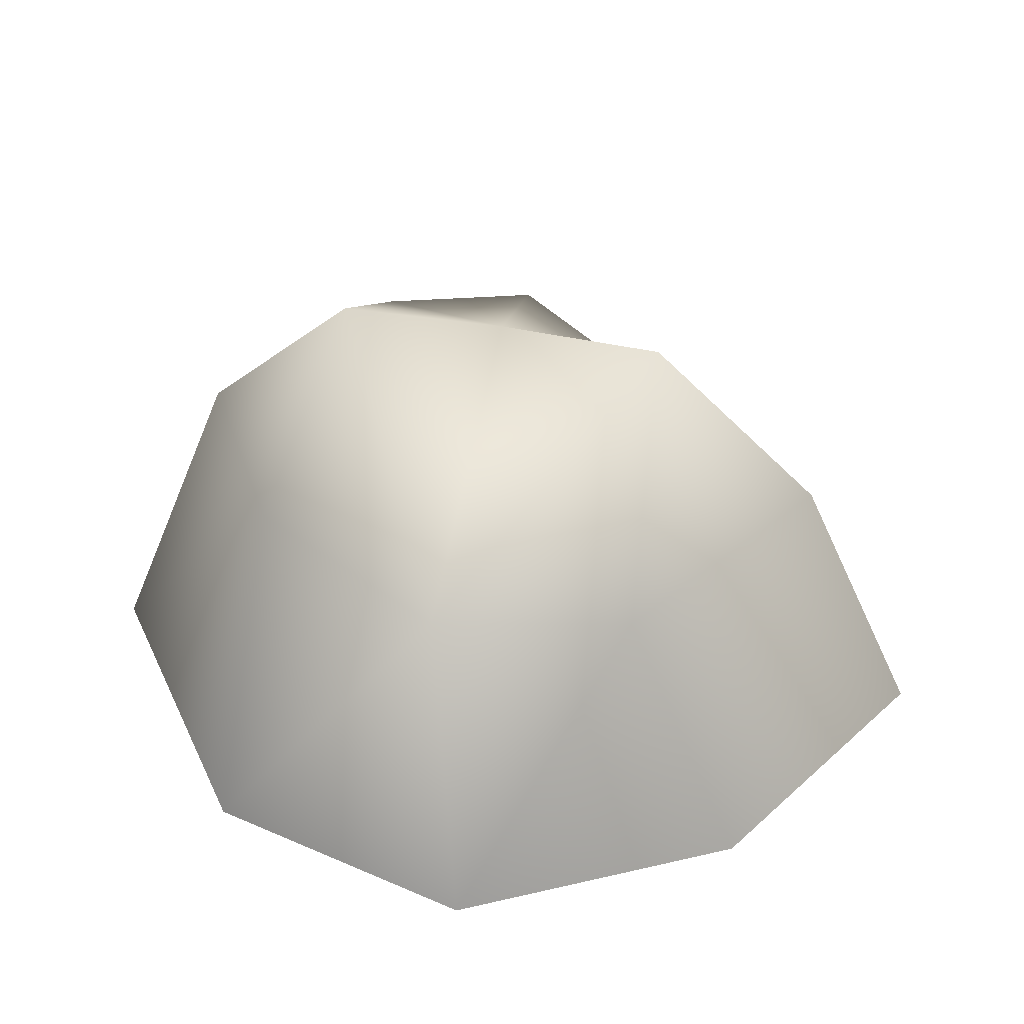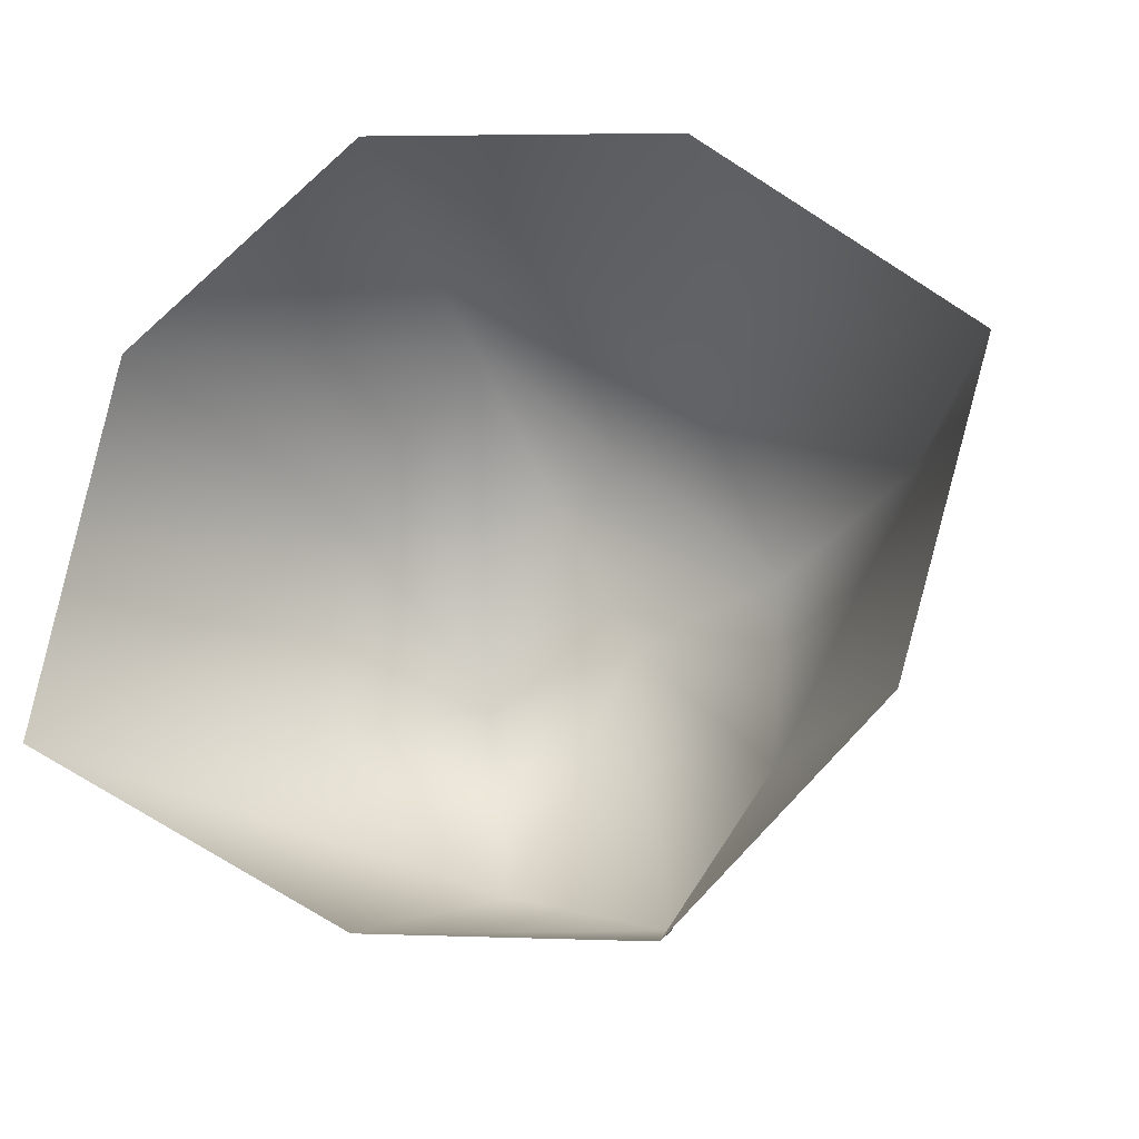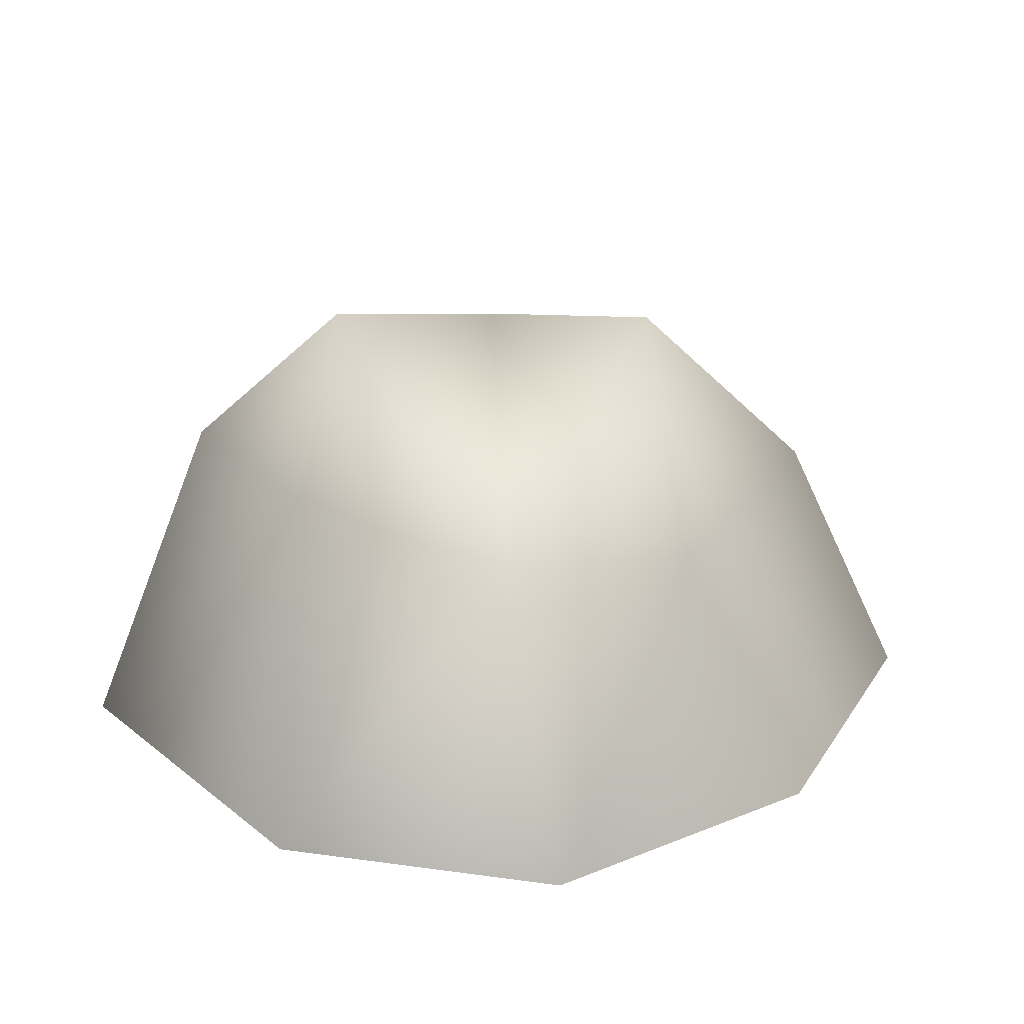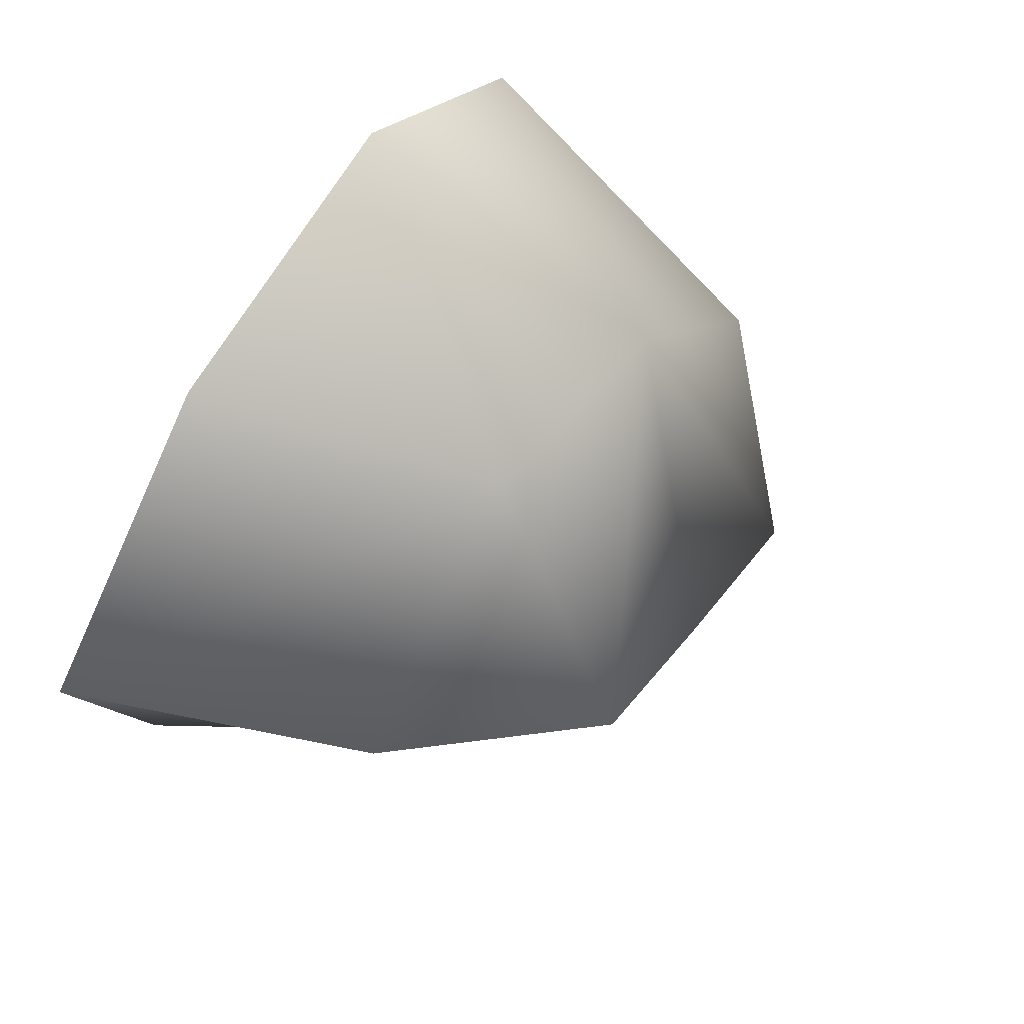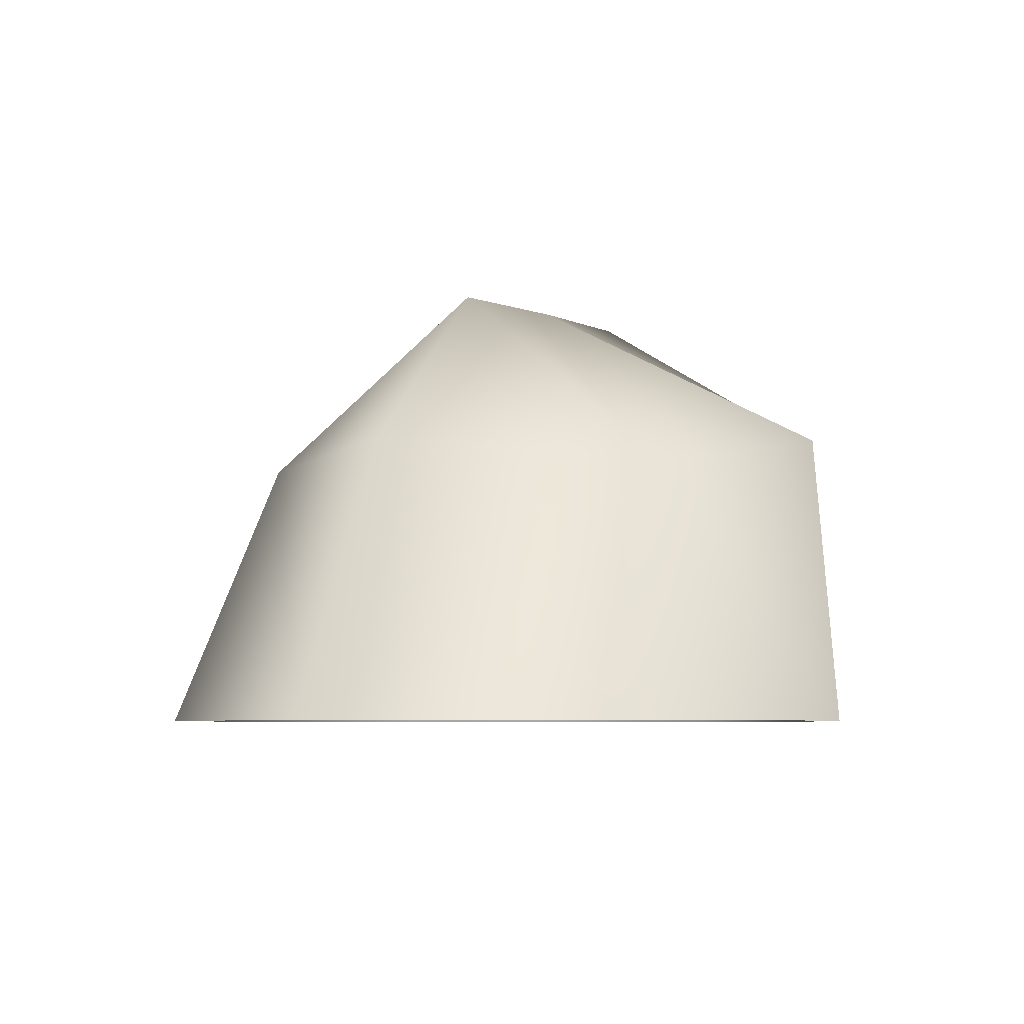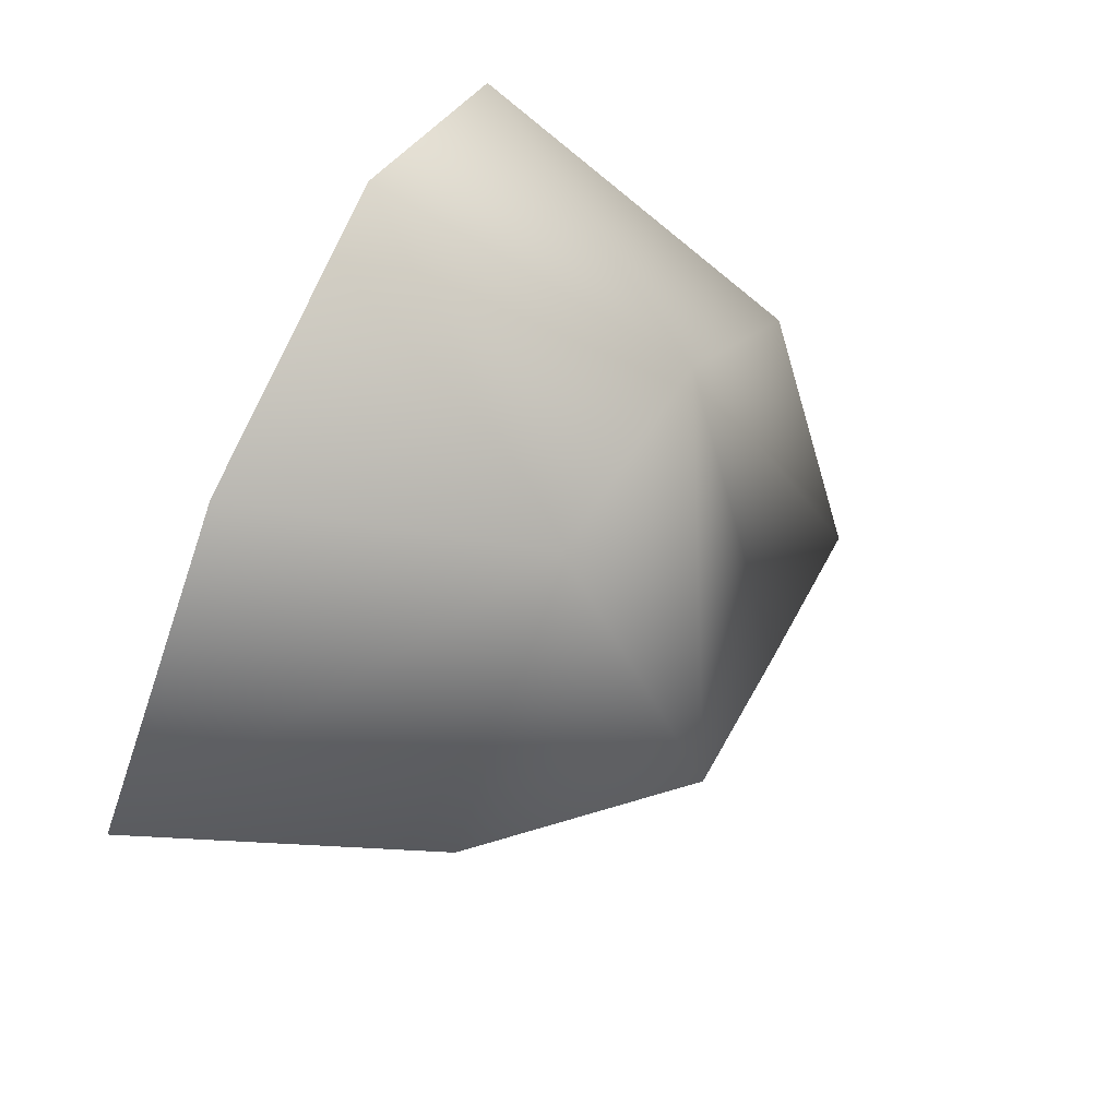
<metadata>
{"format":"obj","ext":"obj","renderer":"f3d","projection":"perspective","resolution":1024,"background":"white","views":[{"elev":39.2,"azim":-9.8,"up":"+Y"},{"elev":-11.3,"azim":18.5,"up":"+Z"},{"elev":26.3,"azim":-25.9,"up":"+Y"},{"elev":64.8,"azim":122.0,"up":"+Z"},{"elev":-5.8,"azim":99.7,"up":"+Y"},{"elev":68.8,"azim":114.1,"up":"+Z"}]}
</metadata>
<code>
g rock95
v -5866 440.5 3753
v -5860 448 3739
v -5868 448.5 3736
v -5874 442.2 3745
v -5851 438.3 3731
v -5856 440 3724
v -5852 447.5 3742
v -5856 438.9 3753
v -5866 425.3 3759
v -5851 425.3 3757
v -5838 425.3 3747
v -5844 439 3745
v -5875 442 3734
v -5882 425.3 3732
v -5878 425.3 3750
v -5866 425.3 3723
v -5865 441.7 3726
v -5852 425.3 3723
v -5842 425.3 3733
f 15 4 14
f 4 15 1
f 9 1 15
f 1 9 8
f 10 8 9
f 8 10 11
f 8 7 1
f 7 8 12
f 11 12 8
f 12 11 5
f 2 7 5
f 12 5 7
f 7 2 1
f 3 1 2
f 1 3 4
f 13 4 3
f 4 13 14
f 17 14 13
f 14 17 16
f 6 16 17
f 16 6 18
f 5 18 6
f 18 5 19
f 11 19 5
f 5 6 2
f 17 2 6
f 2 17 3
f 13 3 17

</code>
